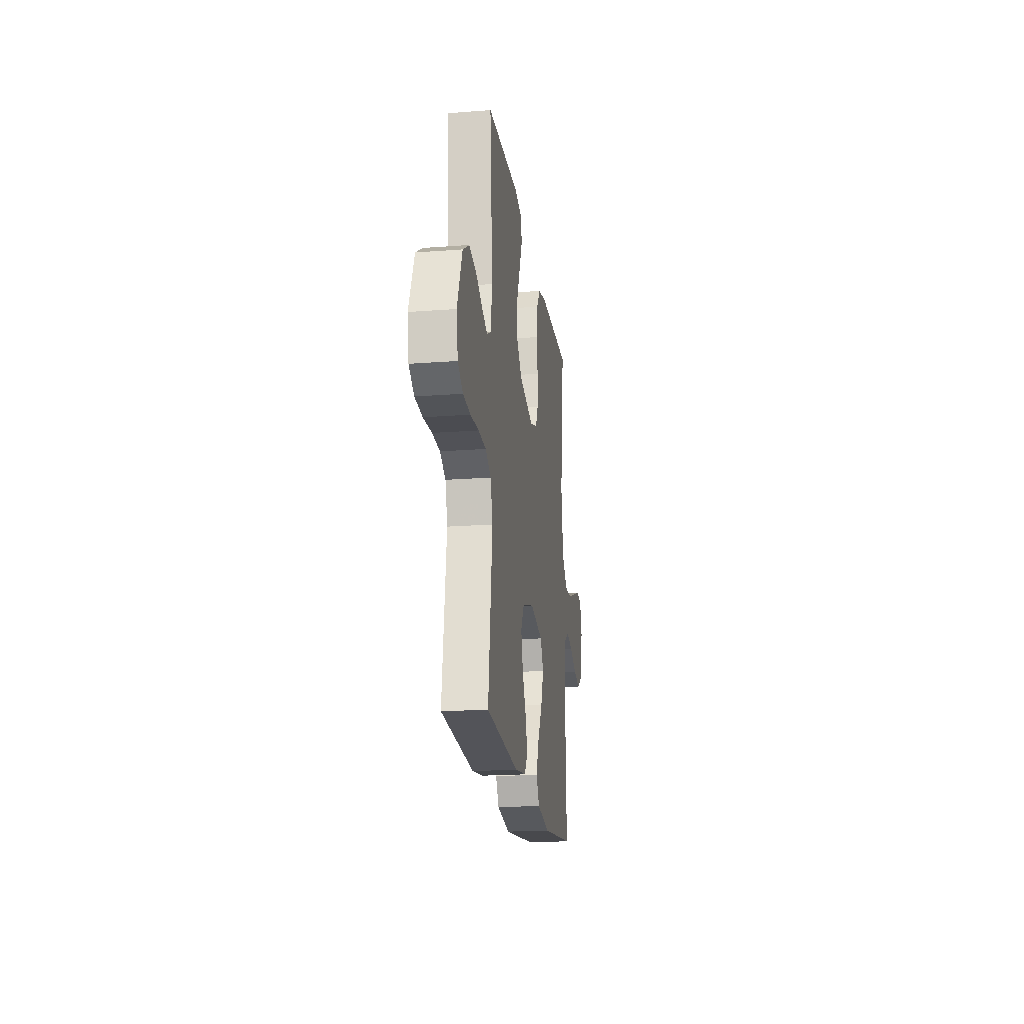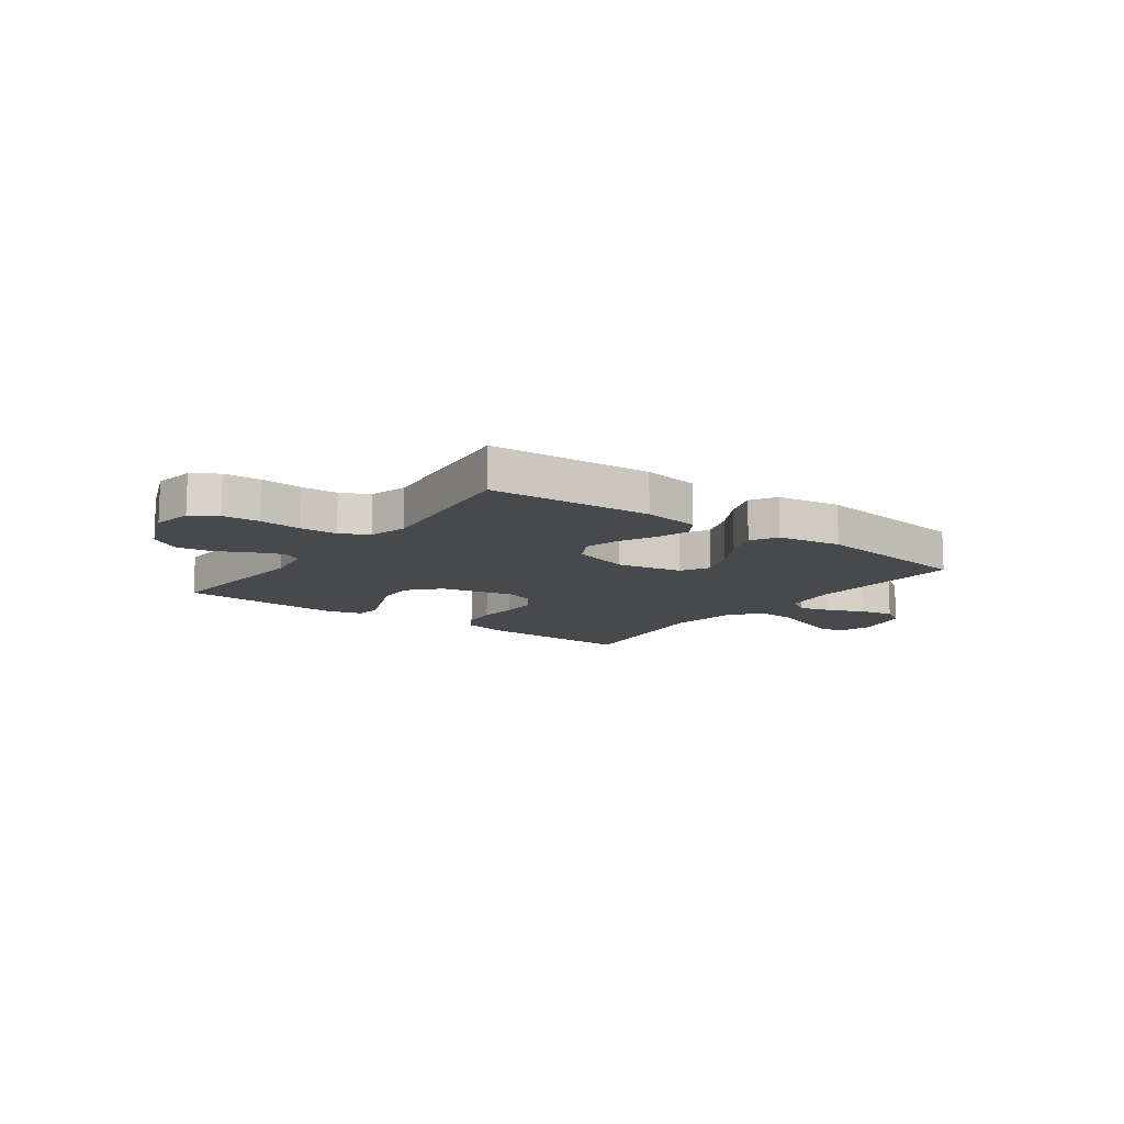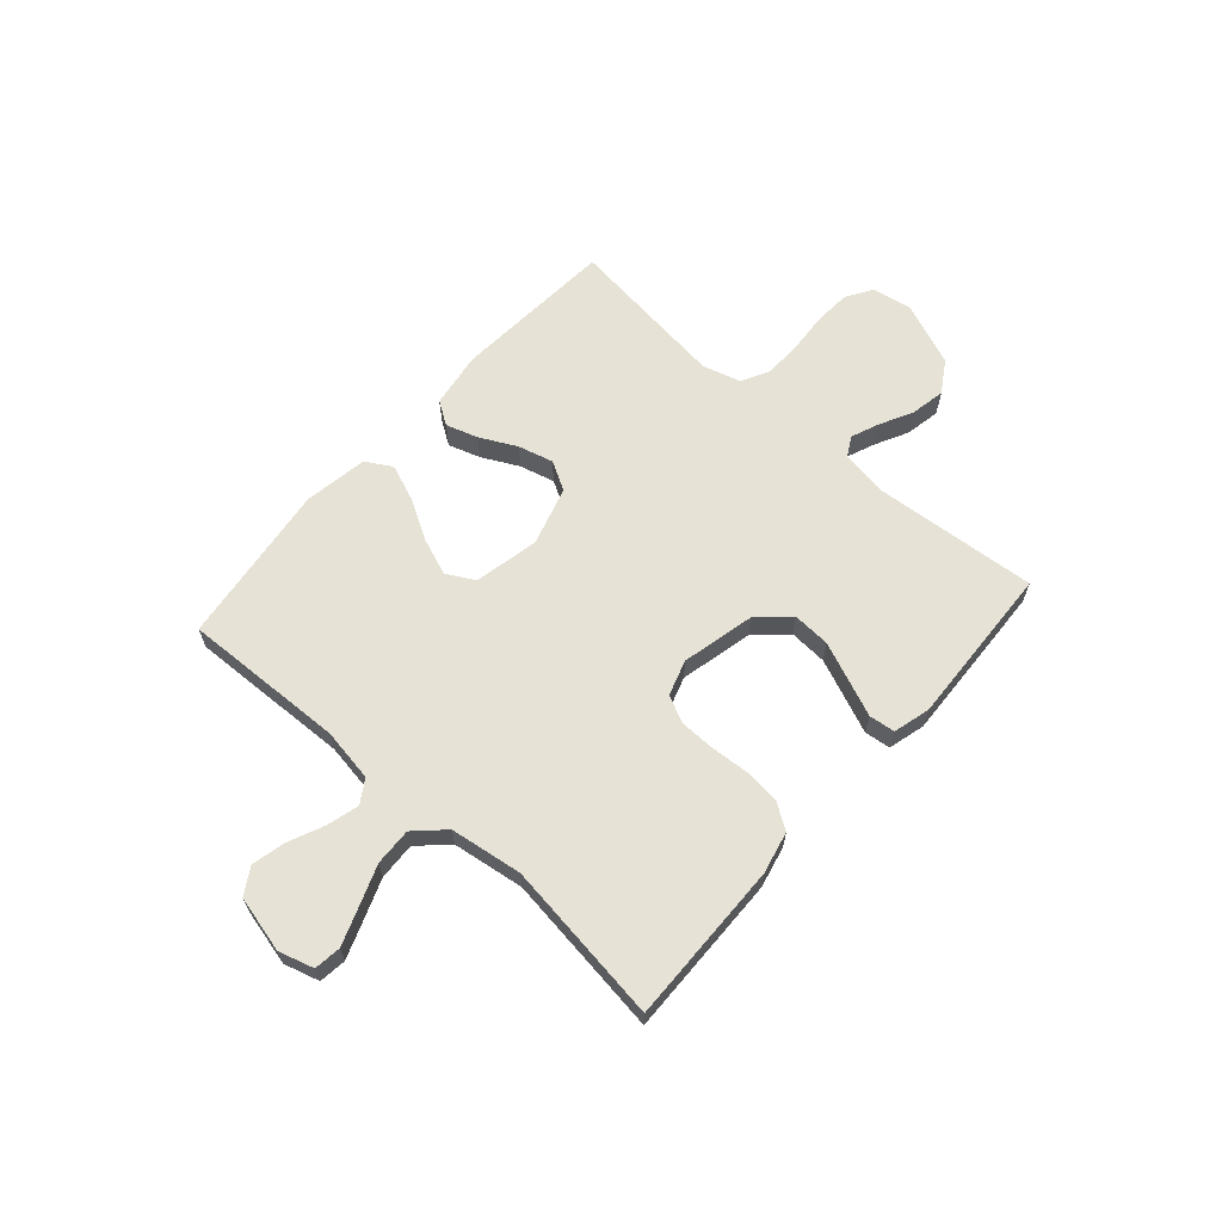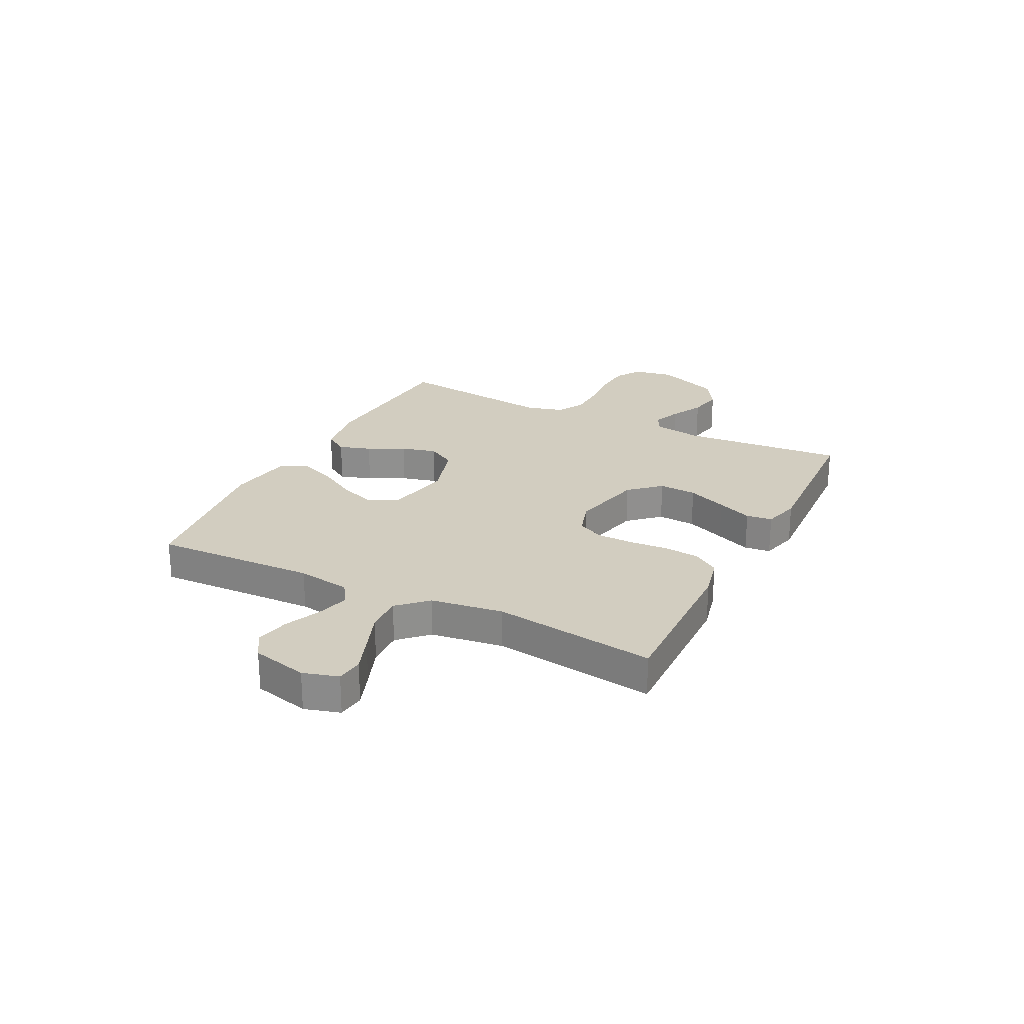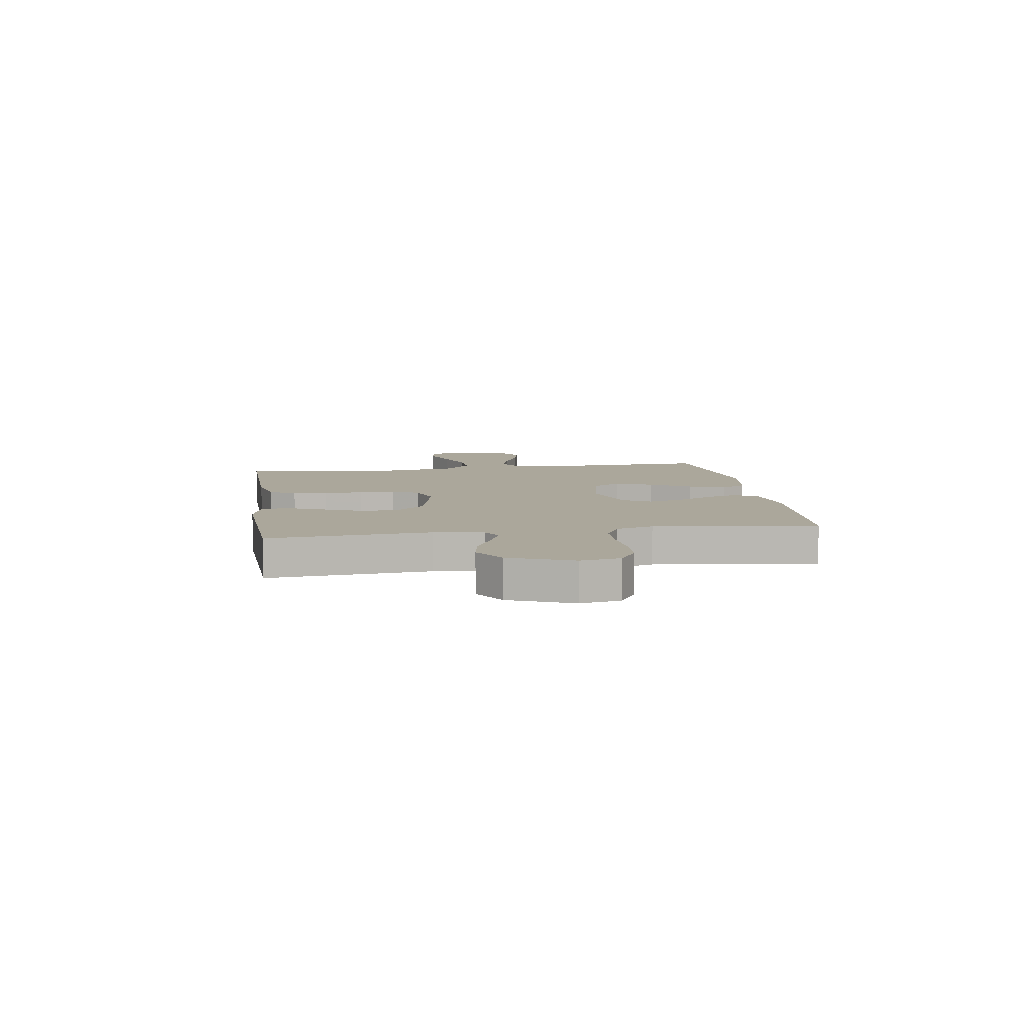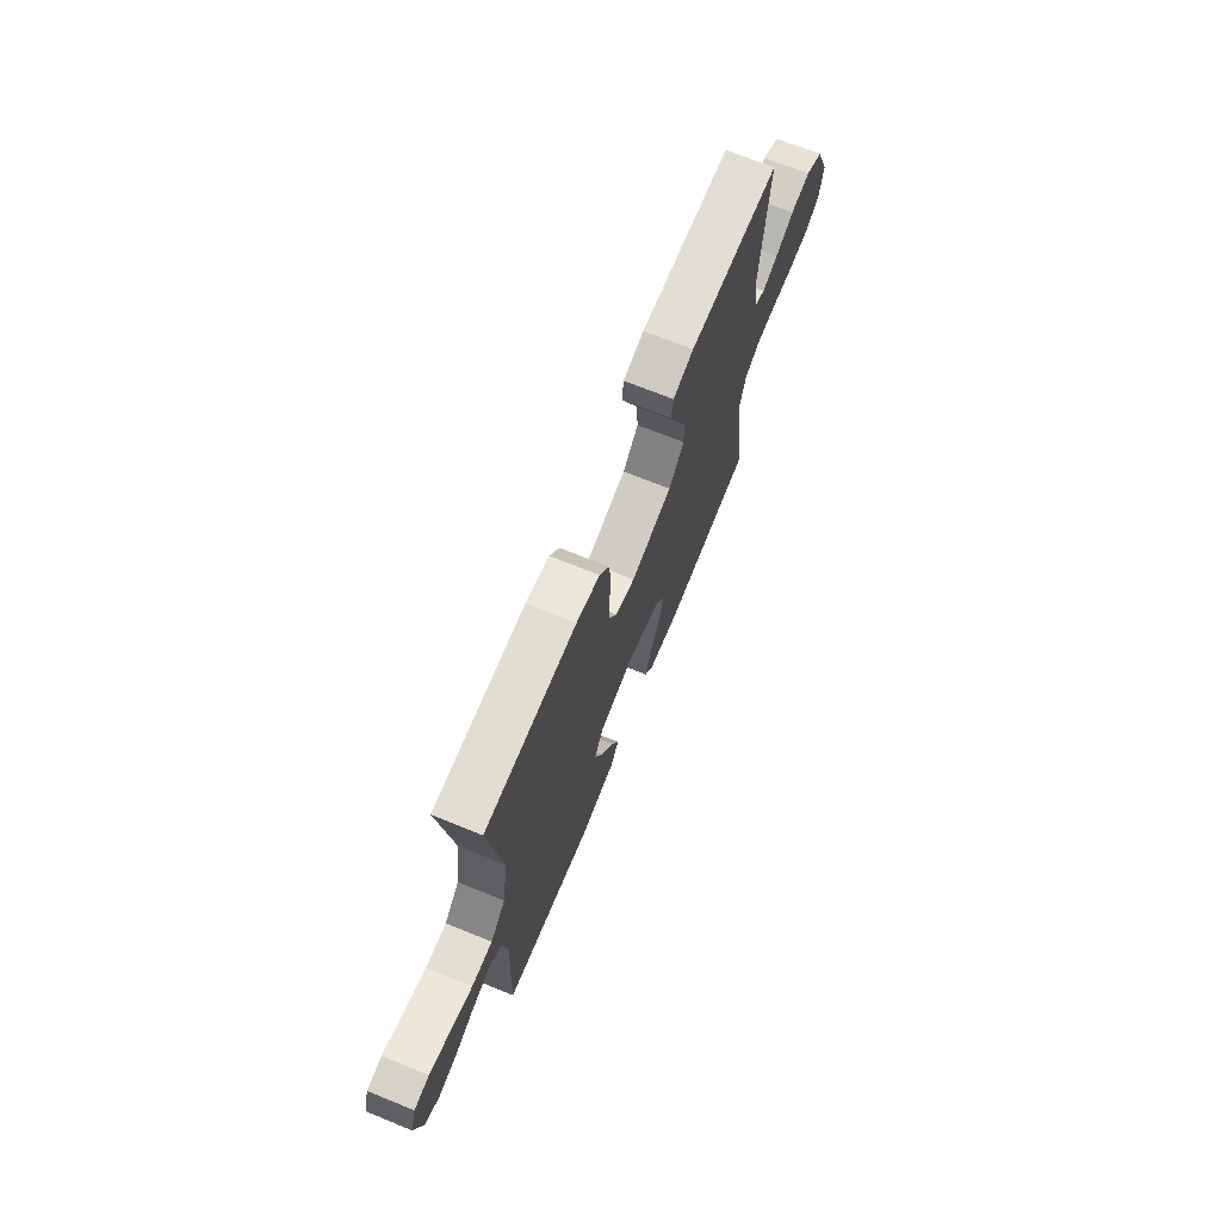
<metadata>
{"format":"obj","ext":"obj","renderer":"f3d","projection":"perspective","resolution":1024,"background":"white","views":[{"elev":-19.9,"azim":98.0,"up":"+Z"},{"elev":-12.1,"azim":143.7,"up":"+Y"},{"elev":64.0,"azim":-48.5,"up":"+Y"},{"elev":24.5,"azim":-63.2,"up":"+Y"},{"elev":8.1,"azim":81.5,"up":"+Y"},{"elev":70.2,"azim":-67.9,"up":"+Z"}]}
</metadata>
<code>
v 0.5 0.07 -0.5
v 0.2 0.07 -0.521
v 0.096 0.07 -0.505
v 0.068 0.07 -0.462
v 0.087 0.07 -0.403
v 0.121 0.07 -0.336
v 0.138 0.07 -0.271
v 0.108 0.07 -0.218
v 0 0.07 -0.186
v -0.12 0.07 -0.21
v -0.149 0.07 -0.262
v -0.123 0.07 -0.331
v -0.08 0.07 -0.405
v -0.054 0.07 -0.472
v -0.082 0.07 -0.52
v -0.2 0.07 -0.539
v -0.5 0.07 -0.5
v -0.489 0.07 -0.2
v -0.505 0.07 -0.101
v -0.548 0.07 -0.074
v -0.607 0.07 -0.09
v -0.673 0.07 -0.119
v -0.735 0.07 -0.133
v -0.783 0.07 -0.103
v -0.808 0.07 0
v -0.789 0.07 0.065
v -0.739 0.07 0.071
v -0.671 0.07 0.046
v -0.597 0.07 0.018
v -0.528 0.07 0.015
v -0.478 0.07 0.067
v -0.459 0.07 0.2
v -0.5 0.07 0.5
v -0.2 0.07 0.493
v -0.123 0.07 0.475
v -0.091 0.07 0.427
v -0.085 0.07 0.362
v -0.09 0.07 0.29
v -0.089 0.07 0.224
v -0.065 0.07 0.175
v 0 0.07 0.154
v 0.136 0.07 0.185
v 0.187 0.07 0.241
v 0.183 0.07 0.311
v 0.153 0.07 0.384
v 0.126 0.07 0.449
v 0.132 0.07 0.497
v 0.2 0.07 0.515
v 0.5 0.07 0.5
v 0.475 0.07 0.2
v 0.489 0.07 0.11
v 0.525 0.07 0.09
v 0.577 0.07 0.111
v 0.638 0.07 0.142
v 0.702 0.07 0.154
v 0.761 0.07 0.117
v 0.808 0.07 0
v 0.795 0.07 -0.074
v 0.748 0.07 -0.104
v 0.68 0.07 -0.108
v 0.604 0.07 -0.102
v 0.534 0.07 -0.104
v 0.483 0.07 -0.131
v 0.463 0.07 -0.2
v 0.5 0 -0.5
v 0.2 0 -0.521
v 0.096 0 -0.505
v 0.068 0 -0.462
v 0.087 0 -0.403
v 0.121 0 -0.336
v 0.138 0 -0.271
v 0.108 0 -0.218
v 0 0 -0.186
v -0.12 0 -0.21
v -0.149 0 -0.262
v -0.123 0 -0.331
v -0.08 0 -0.405
v -0.054 0 -0.472
v -0.082 0 -0.52
v -0.2 0 -0.539
v -0.5 0 -0.5
v -0.489 0 -0.2
v -0.505 0 -0.101
v -0.548 0 -0.074
v -0.607 0 -0.09
v -0.673 0 -0.119
v -0.735 0 -0.133
v -0.783 0 -0.103
v -0.808 0 0
v -0.789 0 0.065
v -0.739 0 0.071
v -0.671 0 0.046
v -0.597 0 0.018
v -0.528 0 0.015
v -0.478 0 0.067
v -0.459 0 0.2
v -0.5 0 0.5
v -0.2 0 0.493
v -0.123 0 0.475
v -0.091 0 0.427
v -0.085 0 0.362
v -0.09 0 0.29
v -0.089 0 0.224
v -0.065 0 0.175
v 0 0 0.154
v 0.136 0 0.185
v 0.187 0 0.241
v 0.183 0 0.311
v 0.153 0 0.384
v 0.126 0 0.449
v 0.132 0 0.497
v 0.2 0 0.515
v 0.5 0 0.5
v 0.475 0 0.2
v 0.489 0 0.11
v 0.525 0 0.09
v 0.577 0 0.111
v 0.638 0 0.142
v 0.702 0 0.154
v 0.761 0 0.117
v 0.808 0 0
v 0.795 0 -0.074
v 0.748 0 -0.104
v 0.68 0 -0.108
v 0.604 0 -0.102
v 0.534 0 -0.104
v 0.483 0 -0.131
v 0.463 0 -0.2
f 58 59 60 61
f 58 61 62
f 57 58 62
f 56 57 62
f 53 54 55 56
f 52 53 56 62
f 51 52 62 63
f 47 48 49 50
f 45 46 47 50
f 44 45 50 51
f 43 44 51 63
f 35 36 37 38
f 35 38 39
f 32 33 34 35
f 31 32 35 39
f 30 31 39 40
f 26 27 28 29
f 24 25 26 29
f 24 29 30
f 21 22 23 24
f 20 21 24 30
f 19 20 30 40
f 15 16 17 18
f 12 13 14 15
f 11 12 15 18
f 10 11 18 19
f 3 4 5 6
f 3 6 7
f 64 1 2 3
f 64 3 7
f 42 43 63 64
f 41 42 64 7
f 40 41 7 8
f 9 10 19 40
f 8 9 40
f 125 124 123 122
f 126 125 122
f 126 122 121
f 126 121 120
f 120 119 118 117
f 126 120 117 116
f 127 126 116 115
f 114 113 112 111
f 114 111 110 109
f 115 114 109 108
f 127 115 108 107
f 102 101 100 99
f 103 102 99
f 99 98 97 96
f 103 99 96 95
f 104 103 95 94
f 93 92 91 90
f 93 90 89 88
f 94 93 88
f 88 87 86 85
f 94 88 85 84
f 104 94 84 83
f 82 81 80 79
f 79 78 77 76
f 82 79 76 75
f 83 82 75 74
f 70 69 68 67
f 71 70 67
f 67 66 65 128
f 71 67 128
f 128 127 107 106
f 71 128 106 105
f 72 71 105 104
f 104 83 74 73
f 104 73 72
f 1 65 66 2
f 2 66 67 3
f 3 67 68 4
f 4 68 69 5
f 5 69 70 6
f 6 70 71 7
f 7 71 72 8
f 8 72 73 9
f 9 73 74 10
f 10 74 75 11
f 11 75 76 12
f 12 76 77 13
f 13 77 78 14
f 14 78 79 15
f 15 79 80 16
f 16 80 81 17
f 17 81 82 18
f 18 82 83 19
f 19 83 84 20
f 20 84 85 21
f 21 85 86 22
f 22 86 87 23
f 23 87 88 24
f 24 88 89 25
f 25 89 90 26
f 26 90 91 27
f 27 91 92 28
f 28 92 93 29
f 29 93 94 30
f 30 94 95 31
f 31 95 96 32
f 32 96 97 33
f 33 97 98 34
f 34 98 99 35
f 35 99 100 36
f 36 100 101 37
f 37 101 102 38
f 38 102 103 39
f 39 103 104 40
f 40 104 105 41
f 41 105 106 42
f 42 106 107 43
f 43 107 108 44
f 44 108 109 45
f 45 109 110 46
f 46 110 111 47
f 47 111 112 48
f 48 112 113 49
f 49 113 114 50
f 50 114 115 51
f 51 115 116 52
f 52 116 117 53
f 53 117 118 54
f 54 118 119 55
f 55 119 120 56
f 56 120 121 57
f 57 121 122 58
f 58 122 123 59
f 59 123 124 60
f 60 124 125 61
f 61 125 126 62
f 62 126 127 63
f 63 127 128 64
f 64 128 65 1

</code>
